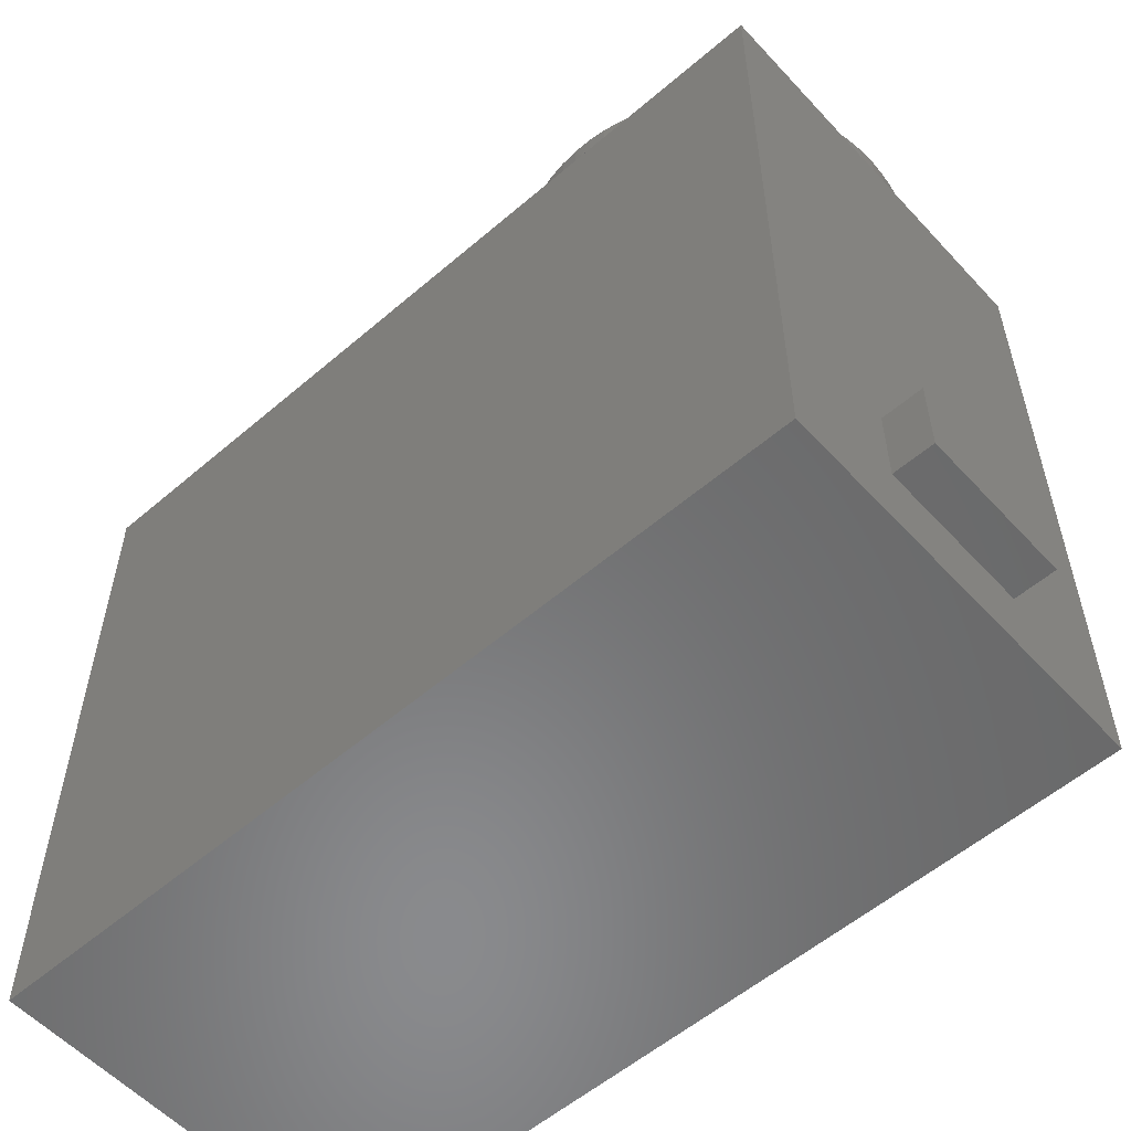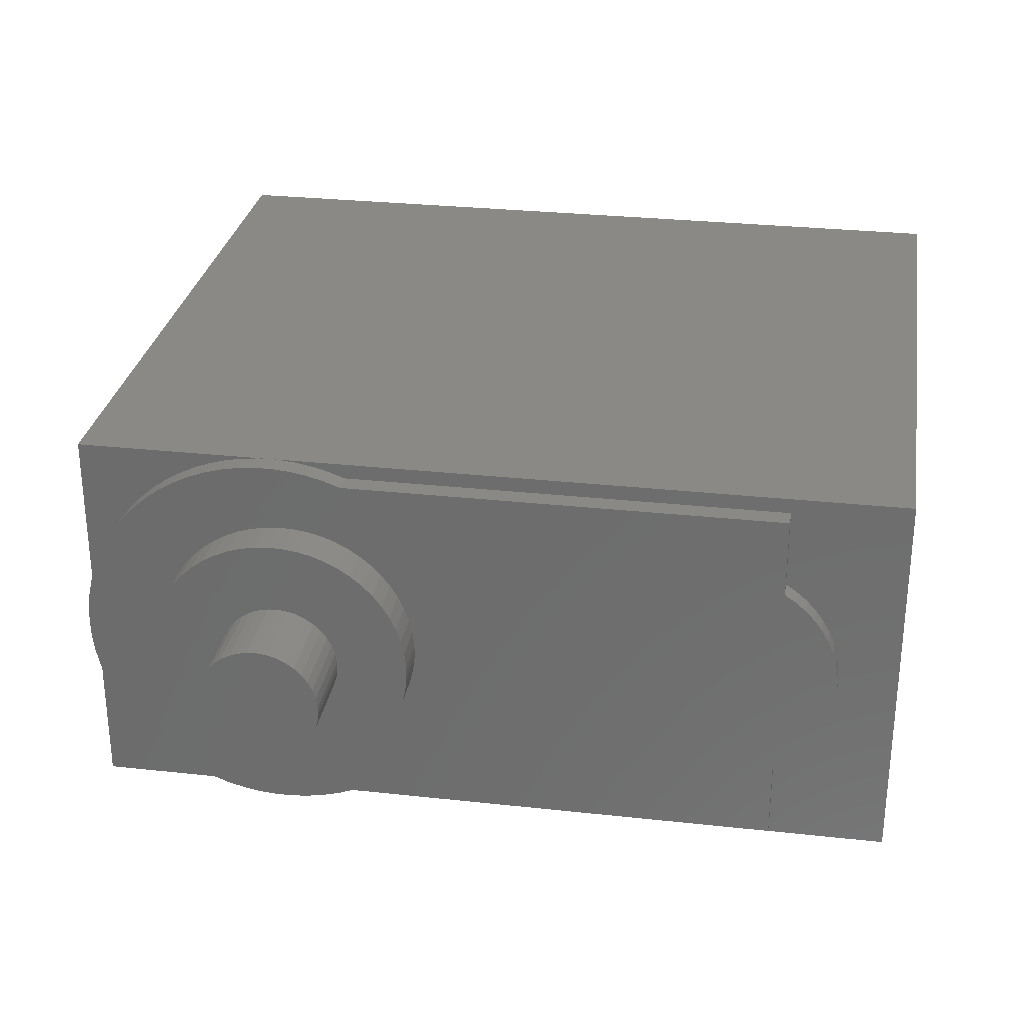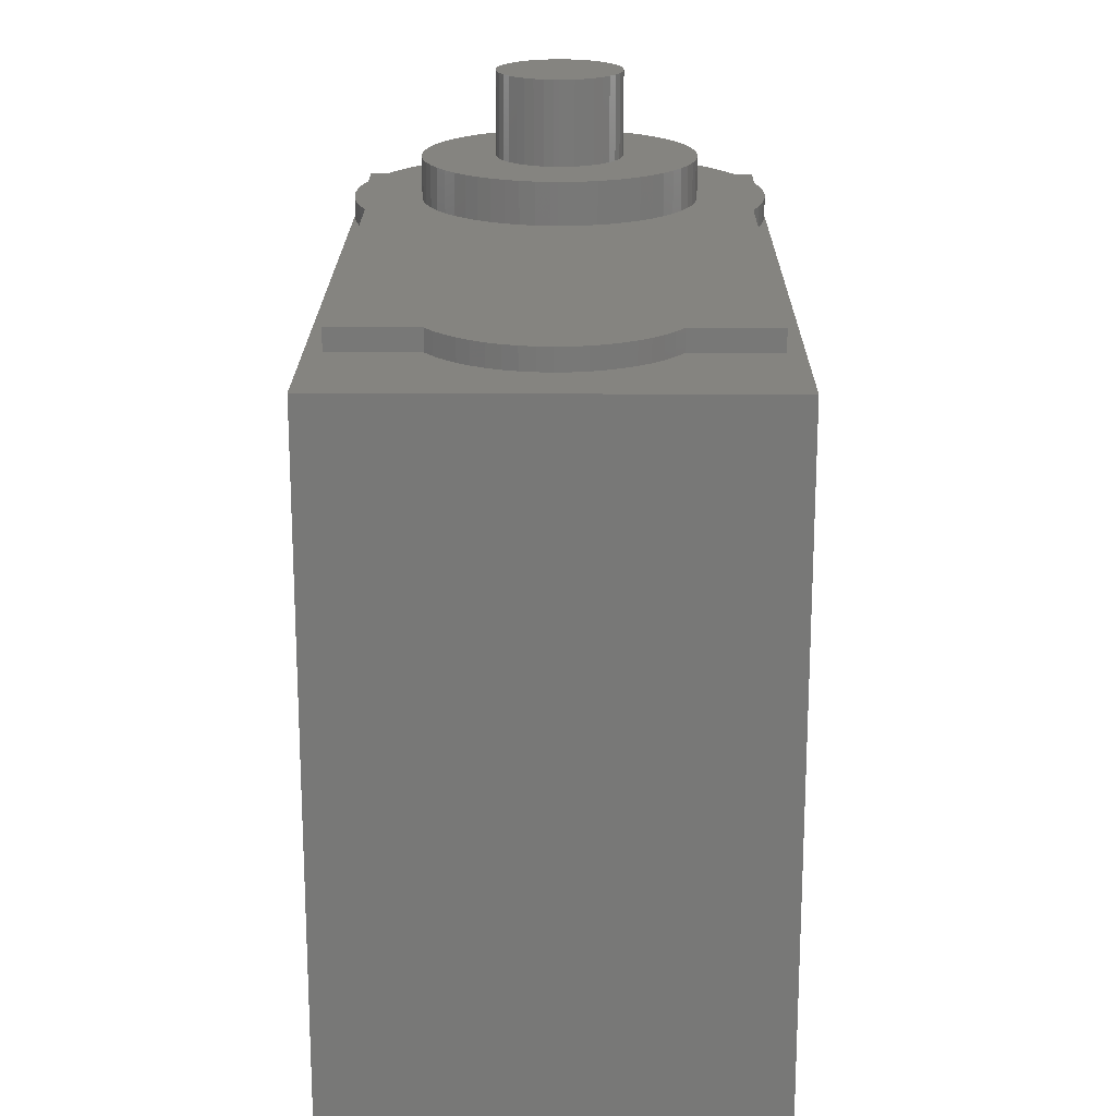
<metadata>
{"format":"stl","ext":"stl","renderer":"f3d","projection":"perspective","resolution":1024,"background":"white","views":[{"elev":-56.1,"azim":-138.1,"up":"+Z"},{"elev":29.0,"azim":9.3,"up":"+Y"},{"elev":19.5,"azim":90.5,"up":"+Z"}]}
</metadata>
<code>
# stl→obj: 347 verts, 690 faces
v 7.791 0 34.78
v 10.78 0.2414 34.78
v 10.7 0.7179 34.78
v 10.55 1.176 34.78
v 10.33 1.603 34.78
v 10.04 1.989 34.78
v 9.689 2.324 34.78
v 9.291 2.598 34.78
v 8.855 2.805 34.78
v 8.391 2.939 34.78
v 7.912 2.998 34.78
v 7.43 2.978 34.78
v 6.957 2.882 34.78
v 6.505 2.71 34.78
v 6.087 2.469 34.78
v 5.713 2.164 34.78
v 5.393 1.802 34.78
v 5.135 1.394 34.78
v 4.946 0.95 34.78
v 4.83 0.4812 34.78
v 4.791 -7.348e-16 34.78
v 4.83 -0.4812 34.78
v 4.946 -0.95 34.78
v 5.135 -1.394 34.78
v 5.393 -1.802 34.78
v 5.713 -2.164 34.78
v 6.087 -2.469 34.78
v 6.505 -2.71 34.78
v 6.957 -2.882 34.78
v 7.43 -2.978 34.78
v 7.912 -2.998 34.78
v 8.391 -2.939 34.78
v 8.855 -2.805 34.78
v 9.291 -2.598 34.78
v 9.689 -2.324 34.78
v 10.04 -1.989 34.78
v 10.33 -1.603 34.78
v 10.55 -1.176 34.78
v 10.7 -0.7179 34.78
v 10.78 -0.2414 34.78
v 10.79 1.102e-15 34.78
v 4.791 -7.348e-16 30.78
v 4.83 0.4812 30.78
v 4.946 0.95 30.78
v 5.135 1.394 30.78
v 5.393 1.802 30.78
v 5.713 2.164 30.78
v 6.087 2.469 30.78
v 6.505 2.71 30.78
v 6.957 2.882 30.78
v 7.43 2.978 30.78
v 7.912 2.998 30.78
v 8.391 2.939 30.78
v 8.855 2.805 30.78
v 9.291 2.598 30.78
v 9.689 2.324 30.78
v 10.04 1.989 30.78
v 10.33 1.603 30.78
v 10.55 1.176 30.78
v 10.7 0.7179 30.78
v 10.78 -0.2414 30.78
v 10.79 3.674e-16 30.78
v 10.78 0.2414 30.78
v 10.7 -0.7179 30.78
v 10.55 -1.176 30.78
v 10.33 -1.603 30.78
v 10.04 -1.989 30.78
v 9.689 -2.324 30.78
v 9.291 -2.598 30.78
v 8.855 -2.805 30.78
v 8.391 -2.939 30.78
v 7.912 -2.998 30.78
v 7.43 -2.978 30.78
v 6.957 -2.882 30.78
v 6.505 -2.71 30.78
v 6.087 -2.469 30.78
v 5.713 -2.164 30.78
v 5.393 -1.802 30.78
v 5.135 -1.394 30.78
v 4.946 -0.95 30.78
v 4.83 -0.4812 30.78
v 12.19 4.782 30.78
v 9.732 6.204 30.78
v 9.037 6.379 30.78
v 1.449 1.421 30.78
v 1.449 -1.421 30.78
v 1.644 -2.111 30.78
v 7.612 -6.498 30.78
v 12.69 4.269 30.78
v 11.64 5.237 30.78
v 11.04 5.629 30.78
v 10.4 5.953 30.78
v 7.612 6.498 30.78
v 6.899 6.438 30.78
v 1.913 2.774 30.78
v 1.644 2.111 30.78
v 1.331 -0.7151 30.78
v 3.659 -5.017 30.78
v 4.236 -5.442 30.78
v 5.512 -6.087 30.78
v 6.196 -6.301 30.78
v 6.899 -6.438 30.78
v 9.732 -6.204 30.78
v 10.4 -5.953 30.78
v 11.04 -5.629 30.78
v 11.64 -5.237 30.78
v 12.19 -4.782 30.78
v 12.69 -4.269 30.78
v 8.328 6.478 30.78
v 1.331 0.7151 30.78
v 1.291 -1.592e-15 30.78
v 1.913 -2.774 30.78
v 2.254 -3.404 30.78
v 2.662 -3.992 30.78
v 3.132 -4.532 30.78
v 4.856 -5.8 30.78
v 8.328 -6.478 30.78
v 9.037 -6.379 30.78
v 13.51 -3.094 30.78
v 13.81 -2.446 30.78
v 3.659 5.017 30.78
v 2.254 3.404 30.78
v 13.13 -3.704 30.78
v 14.05 -1.769 30.78
v 14.2 -1.07 30.78
v 14.28 -0.3581 30.78
v 13.51 3.094 30.78
v 6.196 6.301 30.78
v 5.512 6.087 30.78
v 4.856 5.8 30.78
v 4.236 5.442 30.78
v 3.132 4.532 30.78
v 2.662 3.992 30.78
v 14.29 2.388e-15 30.78
v 14.2 1.07 30.78
v 14.05 1.769 30.78
v 13.81 2.446 30.78
v 14.28 0.3581 30.78
v 13.13 3.704 30.78
v 1.291 -1.592e-15 28.78
v 1.331 0.7151 28.78
v 1.449 1.421 28.78
v 1.644 2.111 28.78
v 1.913 2.774 28.78
v 2.254 3.404 28.78
v 2.662 3.992 28.78
v 3.132 4.532 28.78
v 3.659 5.017 28.78
v 4.236 5.442 28.78
v 4.856 5.8 28.78
v 5.512 6.087 28.78
v 6.196 6.301 28.78
v 6.899 6.438 28.78
v 7.612 6.498 28.78
v 8.328 6.478 28.78
v 9.037 6.379 28.78
v 9.732 6.204 28.78
v 10.4 5.953 28.78
v 11.04 5.629 28.78
v 11.64 5.237 28.78
v 12.19 4.782 28.78
v 12.69 4.269 28.78
v 13.13 3.704 28.78
v 13.51 3.094 28.78
v 13.81 2.446 28.78
v 14.05 1.769 28.78
v 14.2 1.07 28.78
v 14.28 -0.3581 28.78
v 14.29 7.96e-16 28.78
v 14.28 0.3581 28.78
v 14.2 -1.07 28.78
v 14.05 -1.769 28.78
v 13.81 -2.446 28.78
v 13.51 -3.094 28.78
v 13.13 -3.704 28.78
v 12.69 -4.269 28.78
v 12.19 -4.782 28.78
v 11.64 -5.237 28.78
v 11.04 -5.629 28.78
v 10.4 -5.953 28.78
v 9.732 -6.204 28.78
v 9.037 -6.379 28.78
v 8.328 -6.478 28.78
v 7.612 -6.498 28.78
v 6.899 -6.438 28.78
v 6.196 -6.301 28.78
v 5.512 -6.087 28.78
v 4.856 -5.8 28.78
v 4.236 -5.442 28.78
v 3.659 -5.017 28.78
v 3.132 -4.532 28.78
v 2.662 -3.992 28.78
v 2.254 -3.404 28.78
v 1.913 -2.774 28.78
v 1.644 -2.111 28.78
v 1.449 -1.421 28.78
v 1.331 -0.7151 28.78
v 7.406 9.743 28.78
v 6.535 9.737 28.78
v 8.274 9.672 28.78
v -1.341 -4.98 28.78
v -0.8632 -5.708 28.78
v 4.813 9.492 28.78
v 3.975 9.255 28.78
v 5.668 9.653 28.78
v 9.973 9.299 28.78
v 9.132 9.523 28.78
v -1.752 -4.212 28.78
v -0.3223 -6.39 28.78
v 0.2772 -7.022 28.78
v 0.9308 -7.598 28.78
v 1.633 -8.112 28.78
v 4.813 -9.492 28.78
v 5.668 -9.653 28.78
v 10.79 9 28.78
v 0.9308 7.598 28.78
v -1.341 4.98 28.78
v -2.553 1.733 28.78
v 2.378 -8.563 28.78
v 3.161 -8.945 28.78
v 3.975 -9.255 28.78
v 3.161 8.945 28.78
v 1.633 8.112 28.78
v 0.2772 7.022 28.78
v -0.8632 5.708 28.78
v -2.36 2.582 28.78
v 35.2 1.339 28.78
v 35.01 1.986 28.78
v 34.02 3.741 28.78
v 33.56 4.239 28.78
v 2.378 8.563 28.78
v -0.3223 6.39 28.78
v -1.752 4.212 28.78
v -2.093 3.411 28.78
v -2.67 0.87 28.78
v -2.709 -1.105e-14 28.78
v -2.67 -0.87 28.78
v 35.32 0.6738 28.78
v 34.42 3.196 28.78
v 34.75 2.608 28.78
v 33.05 4.68 28.78
v 32.5 5.061 28.78
v -2.553 -1.733 28.78
v -2.36 -2.582 28.78
v 6.535 -9.737 28.78
v 7.406 -9.743 28.78
v 8.274 -9.672 28.78
v 9.132 -9.523 28.78
v 9.973 -9.299 28.78
v 35.36 3.347e-15 28.78
v 32.5 -9 28.78
v 32.5 -5.061 28.78
v -2.093 -3.411 28.78
v 10.79 -9 28.78
v 32.5 9 28.78
v 33.05 -4.68 28.78
v 34.75 -2.608 28.78
v 35.01 -1.986 28.78
v 34.02 -3.741 28.78
v 34.42 -3.196 28.78
v 33.56 -4.239 28.78
v 35.2 -1.339 28.78
v 35.32 -0.6738 28.78
v 32.5 9 27.78
v 10.79 9 27.78
v 32.5 5.061 27.78
v 33.05 4.68 27.78
v 33.56 4.239 27.78
v 34.02 3.741 27.78
v 34.42 3.196 27.78
v 34.75 2.608 27.78
v 35.01 1.986 27.78
v 35.2 1.339 27.78
v 35.32 0.6738 27.78
v 35.36 3.347e-15 27.78
v 35.32 -0.6738 27.78
v 35.2 -1.339 27.78
v 35.01 -1.986 27.78
v 34.75 -2.608 27.78
v 34.42 -3.196 27.78
v 34.02 -3.741 27.78
v 33.56 -4.239 27.78
v 33.05 -4.68 27.78
v 32.5 -5.061 27.78
v 32.5 -9 27.78
v 10.79 -9 27.78
v 9.973 -9.299 27.78
v 9.132 -9.523 27.78
v 8.274 -9.672 27.78
v 6.535 -9.737 27.78
v 7.041 -9.75 27.78
v 5.668 -9.653 27.78
v 4.813 -9.492 27.78
v 3.975 -9.255 27.78
v 3.161 -8.945 27.78
v 2.378 -8.563 27.78
v 1.633 -8.112 27.78
v 0.9308 -7.598 27.78
v 0.2772 -7.022 27.78
v -0.3223 -6.39 27.78
v -0.8632 -5.708 27.78
v -1.341 -4.98 27.78
v -1.752 -4.212 27.78
v -2.093 -3.411 27.78
v -2.36 -2.582 27.78
v -2.553 -1.733 27.78
v -2.67 -0.87 27.78
v -2.709 0 27.78
v -2.67 0.87 27.78
v -2.553 1.733 27.78
v -2.36 2.582 27.78
v -2.093 3.411 27.78
v -1.752 4.212 27.78
v -1.341 4.98 27.78
v -0.8632 5.708 27.78
v -0.3223 6.39 27.78
v 0.2772 7.022 27.78
v 0.9308 7.598 27.78
v 1.633 8.112 27.78
v 2.378 8.563 27.78
v 3.161 8.945 27.78
v 3.975 9.255 27.78
v 4.813 9.492 27.78
v 5.668 9.653 27.78
v 7.041 9.75 27.78
v 7.406 9.743 27.78
v 8.274 9.672 27.78
v 9.132 9.523 27.78
v 9.973 9.299 27.78
v 6.535 9.737 27.78
v 7.406 -9.743 27.78
v -2.709 -9.75 27.78
v -2.709 9.75 27.78
v 38.29 -9.75 27.78
v 38.29 9.75 27.78
v 38.29 -9.75 -7.222
v -2.709 -9.75 -7.222
v 38.29 9.75 -7.222
v -2.709 9.75 -7.222
v -2.709 -3.75 -3.722
v -2.709 -3.75 0.2776
v -2.709 3.75 0.2776
v -2.709 3.75 -3.722
v -4.709 3.75 0.2776
v -4.709 3.75 -3.722
v -4.709 -3.75 -3.722
v -4.709 -3.75 0.2776
f 1 2 3
f 3 4 1
f 4 5 1
f 5 6 1
f 6 7 1
f 7 8 1
f 8 9 1
f 9 10 1
f 10 11 1
f 11 12 1
f 12 13 1
f 13 14 1
f 14 15 1
f 15 16 1
f 16 17 1
f 17 18 1
f 18 19 1
f 19 20 1
f 20 21 1
f 21 22 1
f 22 23 1
f 23 24 1
f 24 25 1
f 25 26 1
f 26 27 1
f 27 28 1
f 28 29 1
f 29 30 1
f 30 31 1
f 31 32 1
f 32 33 1
f 33 34 1
f 34 35 1
f 35 36 1
f 36 37 1
f 37 38 1
f 38 39 1
f 39 40 1
f 40 41 1
f 41 2 1
f 42 21 20
f 43 20 19
f 44 19 18
f 45 18 17
f 46 17 16
f 47 16 15
f 48 15 14
f 49 14 13
f 50 13 12
f 51 12 11
f 52 11 10
f 53 10 9
f 54 9 8
f 55 8 7
f 56 7 6
f 57 6 5
f 58 5 4
f 59 4 3
f 60 3 2
f 40 61 62
f 63 2 41
f 41 62 63
f 61 40 39
f 64 39 38
f 65 38 37
f 66 37 36
f 67 36 35
f 68 35 34
f 69 34 33
f 70 33 32
f 71 32 31
f 72 31 30
f 73 30 29
f 74 29 28
f 75 28 27
f 76 27 26
f 77 26 25
f 78 25 24
f 79 24 23
f 80 23 22
f 81 22 21
f 21 42 81
f 22 81 80
f 23 80 79
f 24 79 78
f 25 78 77
f 26 77 76
f 27 76 75
f 28 75 74
f 29 74 73
f 30 73 72
f 31 72 71
f 32 71 70
f 33 70 69
f 34 69 68
f 35 68 67
f 36 67 66
f 37 66 65
f 38 65 64
f 39 64 61
f 62 41 40
f 2 63 60
f 3 60 59
f 4 59 58
f 5 58 57
f 6 57 56
f 7 56 55
f 8 55 54
f 9 54 53
f 10 53 52
f 11 52 51
f 12 51 50
f 13 50 49
f 14 49 48
f 15 48 47
f 16 47 46
f 17 46 45
f 18 45 44
f 19 44 43
f 20 43 42
f 82 56 57
f 83 84 53
f 85 43 44
f 86 87 80
f 88 72 73
f 57 89 82
f 90 91 55
f 92 54 55
f 54 92 83
f 93 94 51
f 95 96 44
f 44 96 85
f 97 81 42
f 81 97 86
f 98 99 76
f 100 74 75
f 101 102 73
f 73 102 88
f 103 70 71
f 104 105 69
f 106 68 69
f 107 108 67
f 55 56 90
f 53 54 83
f 109 52 53
f 52 109 93
f 85 110 43
f 110 111 42
f 80 81 86
f 112 79 80
f 113 114 78
f 77 115 98
f 116 75 76
f 75 116 100
f 88 117 72
f 117 118 71
f 71 118 103
f 69 105 106
f 68 106 107
f 119 120 65
f 55 91 92
f 51 52 93
f 121 47 48
f 122 45 46
f 42 43 110
f 80 87 112
f 79 112 113
f 115 77 78
f 76 99 116
f 73 74 101
f 103 104 70
f 67 68 107
f 66 123 119
f 124 64 65
f 125 126 61
f 127 58 59
f 53 84 109
f 128 50 51
f 129 130 49
f 131 48 49
f 48 131 121
f 132 133 46
f 46 133 122
f 42 111 97
f 78 114 115
f 100 101 74
f 69 70 104
f 123 66 67
f 65 120 124
f 64 124 125
f 126 134 62
f 135 60 63
f 136 137 59
f 59 137 127
f 51 94 128
f 50 128 129
f 121 132 47
f 122 95 45
f 78 79 113
f 71 72 117
f 65 66 119
f 62 61 126
f 138 63 62
f 63 138 135
f 127 139 58
f 139 89 57
f 49 50 129
f 46 47 132
f 76 77 98
f 61 64 125
f 135 136 60
f 57 58 139
f 49 130 131
f 67 108 123
f 59 60 136
f 44 45 95
f 82 90 56
f 62 134 138
f 140 111 110
f 141 110 85
f 142 85 96
f 143 96 95
f 144 95 122
f 145 122 133
f 146 133 132
f 147 132 121
f 148 121 131
f 149 131 130
f 150 130 129
f 151 129 128
f 152 128 94
f 153 94 93
f 154 93 109
f 155 109 84
f 156 84 83
f 157 83 92
f 158 92 91
f 159 91 90
f 160 90 82
f 161 82 89
f 162 89 139
f 163 139 127
f 164 127 137
f 165 137 136
f 166 136 135
f 167 135 138
f 126 168 169
f 170 138 134
f 134 169 170
f 168 126 125
f 171 125 124
f 172 124 120
f 173 120 119
f 174 119 123
f 175 123 108
f 176 108 107
f 177 107 106
f 178 106 105
f 179 105 104
f 180 104 103
f 181 103 118
f 182 118 117
f 183 117 88
f 184 88 102
f 185 102 101
f 186 101 100
f 187 100 116
f 188 116 99
f 189 99 98
f 190 98 115
f 191 115 114
f 192 114 113
f 193 113 112
f 194 112 87
f 195 87 86
f 196 86 97
f 197 97 111
f 111 140 197
f 97 197 196
f 86 196 195
f 87 195 194
f 112 194 193
f 113 193 192
f 114 192 191
f 115 191 190
f 98 190 189
f 99 189 188
f 116 188 187
f 100 187 186
f 101 186 185
f 102 185 184
f 88 184 183
f 117 183 182
f 118 182 181
f 103 181 180
f 104 180 179
f 105 179 178
f 106 178 177
f 107 177 176
f 108 176 175
f 123 175 174
f 119 174 173
f 120 173 172
f 124 172 171
f 125 171 168
f 169 134 126
f 138 170 167
f 135 167 166
f 136 166 165
f 137 165 164
f 127 164 163
f 139 163 162
f 89 162 161
f 82 161 160
f 90 160 159
f 91 159 158
f 92 158 157
f 83 157 156
f 84 156 155
f 109 155 154
f 93 154 153
f 94 153 152
f 128 152 151
f 129 151 150
f 130 150 149
f 131 149 148
f 121 148 147
f 132 147 146
f 133 146 145
f 122 145 144
f 95 144 143
f 96 143 142
f 85 142 141
f 110 141 140
f 150 198 199
f 150 200 198
f 201 202 193
f 150 203 204
f 199 205 150
f 150 206 207
f 208 194 195
f 194 208 201
f 202 209 192
f 192 209 210
f 211 212 190
f 213 214 186
f 205 203 150
f 150 215 206
f 216 147 148
f 217 144 145
f 218 141 142
f 193 194 201
f 210 191 192
f 191 210 211
f 212 219 189
f 188 220 221
f 187 221 213
f 207 200 150
f 149 150 222
f 148 223 216
f 146 147 224
f 225 145 146
f 145 225 217
f 226 142 143
f 142 226 218
f 192 193 202
f 189 190 212
f 189 219 220
f 186 187 213
f 169 227 228
f 170 229 230
f 222 231 149
f 223 148 149
f 224 232 146
f 217 233 144
f 233 234 143
f 218 235 141
f 235 236 140
f 237 197 140
f 190 191 211
f 221 187 188
f 169 238 227
f 170 239 229
f 170 228 240
f 167 241 242
f 149 231 223
f 146 232 225
f 143 234 226
f 140 236 237
f 243 244 196
f 220 188 189
f 214 245 185
f 185 245 246
f 184 246 247
f 248 249 182
f 169 250 238
f 240 239 170
f 167 230 241
f 251 176 177
f 172 251 252
f 216 224 147
f 140 141 235
f 197 237 243
f 244 253 195
f 185 186 214
f 247 183 184
f 183 247 248
f 249 254 181
f 242 255 215
f 230 167 170
f 242 165 166
f 254 251 178
f 251 175 176
f 251 173 174
f 252 171 172
f 252 169 168
f 143 144 233
f 195 196 244
f 246 184 185
f 181 182 249
f 215 154 155
f 215 152 153
f 242 166 167
f 169 252 256
f 178 179 254
f 174 175 251
f 168 171 252
f 196 197 243
f 182 183 248
f 153 154 215
f 215 150 151
f 242 164 165
f 242 162 163
f 242 160 161
f 242 158 159
f 169 257 258
f 169 259 260
f 256 261 169
f 179 180 254
f 172 173 251
f 195 253 208
f 151 152 215
f 163 164 242
f 159 160 242
f 242 155 156
f 258 262 169
f 261 259 169
f 177 178 251
f 215 155 242
f 161 162 242
f 156 157 242
f 157 158 242
f 260 257 169
f 204 222 150
f 262 263 169
f 228 170 169
f 180 181 254
f 263 250 169
f 255 264 265
f 265 215 255
f 242 266 264
f 264 255 242
f 266 242 241
f 267 241 230
f 268 230 229
f 269 229 239
f 270 239 240
f 271 240 228
f 272 228 227
f 273 227 238
f 274 238 250
f 275 250 263
f 276 263 262
f 277 262 258
f 278 258 257
f 279 257 260
f 280 260 259
f 281 259 261
f 282 261 256
f 283 256 252
f 252 284 283
f 256 283 282
f 261 282 281
f 259 281 280
f 260 280 279
f 257 279 278
f 258 278 277
f 262 277 276
f 263 276 275
f 250 275 274
f 238 274 273
f 227 273 272
f 228 272 271
f 240 271 270
f 239 270 269
f 229 269 268
f 230 268 267
f 241 267 266
f 251 285 284
f 284 252 251
f 254 286 285
f 285 251 254
f 286 254 249
f 287 249 248
f 288 248 247
f 289 247 246
f 245 290 291
f 291 246 245
f 290 245 214
f 292 214 213
f 293 213 221
f 294 221 220
f 295 220 219
f 296 219 212
f 297 212 211
f 298 211 210
f 299 210 209
f 300 209 202
f 301 202 201
f 302 201 208
f 303 208 253
f 304 253 244
f 305 244 243
f 306 243 237
f 307 237 236
f 308 236 235
f 309 235 218
f 310 218 226
f 311 226 234
f 312 234 233
f 313 233 217
f 314 217 225
f 315 225 232
f 316 232 224
f 317 224 216
f 318 216 223
f 319 223 231
f 320 231 222
f 321 222 204
f 322 204 203
f 323 203 205
f 324 205 199
f 199 198 325
f 198 326 325
f 326 198 200
f 327 200 207
f 328 207 206
f 329 206 215
f 215 265 329
f 206 329 328
f 207 328 327
f 200 327 326
f 325 330 199
f 199 330 324
f 205 324 323
f 203 323 322
f 204 322 321
f 222 321 320
f 231 320 319
f 223 319 318
f 216 318 317
f 224 317 316
f 232 316 315
f 225 315 314
f 217 314 313
f 233 313 312
f 234 312 311
f 226 311 310
f 218 310 309
f 235 309 308
f 236 308 307
f 237 307 306
f 243 306 305
f 244 305 304
f 253 304 303
f 208 303 302
f 201 302 301
f 202 301 300
f 209 300 299
f 210 299 298
f 211 298 297
f 212 297 296
f 219 296 295
f 220 295 294
f 221 294 293
f 213 293 292
f 214 292 290
f 291 331 246
f 246 331 289
f 247 289 288
f 248 288 287
f 249 287 286
f 332 293 294
f 332 301 302
f 332 299 300
f 332 297 298
f 332 295 296
f 332 292 293
f 332 304 305
f 302 303 332
f 298 299 332
f 294 295 332
f 332 306 307
f 303 304 332
f 296 297 332
f 332 291 290
f 305 306 332
f 290 292 332
f 300 301 332
f 307 308 332
f 333 314 315
f 315 316 333
f 333 320 321
f 316 317 333
f 333 311 312
f 333 308 309
f 333 319 320
f 317 318 333
f 312 313 333
f 309 310 333
f 310 311 333
f 333 324 330
f 333 322 323
f 318 319 333
f 323 324 333
f 313 314 333
f 321 322 333
f 330 325 333
f 334 280 281
f 334 283 284
f 281 282 334
f 334 335 275
f 282 283 334
f 334 278 279
f 275 276 334
f 335 267 268
f 335 264 266
f 279 280 334
f 276 277 334
f 335 269 270
f 266 267 335
f 334 289 331
f 287 334 285
f 277 278 334
f 335 273 274
f 335 271 272
f 268 269 335
f 334 288 289
f 285 286 287
f 274 275 335
f 270 271 335
f 264 328 329
f 335 325 326
f 287 288 334
f 272 273 335
f 264 327 328
f 326 264 335
f 326 327 264
f 284 285 334
f 329 265 264
f 331 291 334
f 336 334 291
f 291 337 336
f 291 332 337
f 338 339 325
f 339 333 325
f 325 335 338
f 336 338 335
f 335 334 336
f 337 339 338
f 338 336 337
f 339 337 340
f 337 332 341
f 308 342 341
f 341 340 337
f 341 332 308
f 339 343 342
f 308 333 342
f 340 343 339
f 342 333 339
f 344 342 343
f 343 345 344
f 345 343 340
f 340 346 345
f 346 340 341
f 341 347 346
f 342 344 347
f 347 341 342
f 346 347 344
f 344 345 346

</code>
